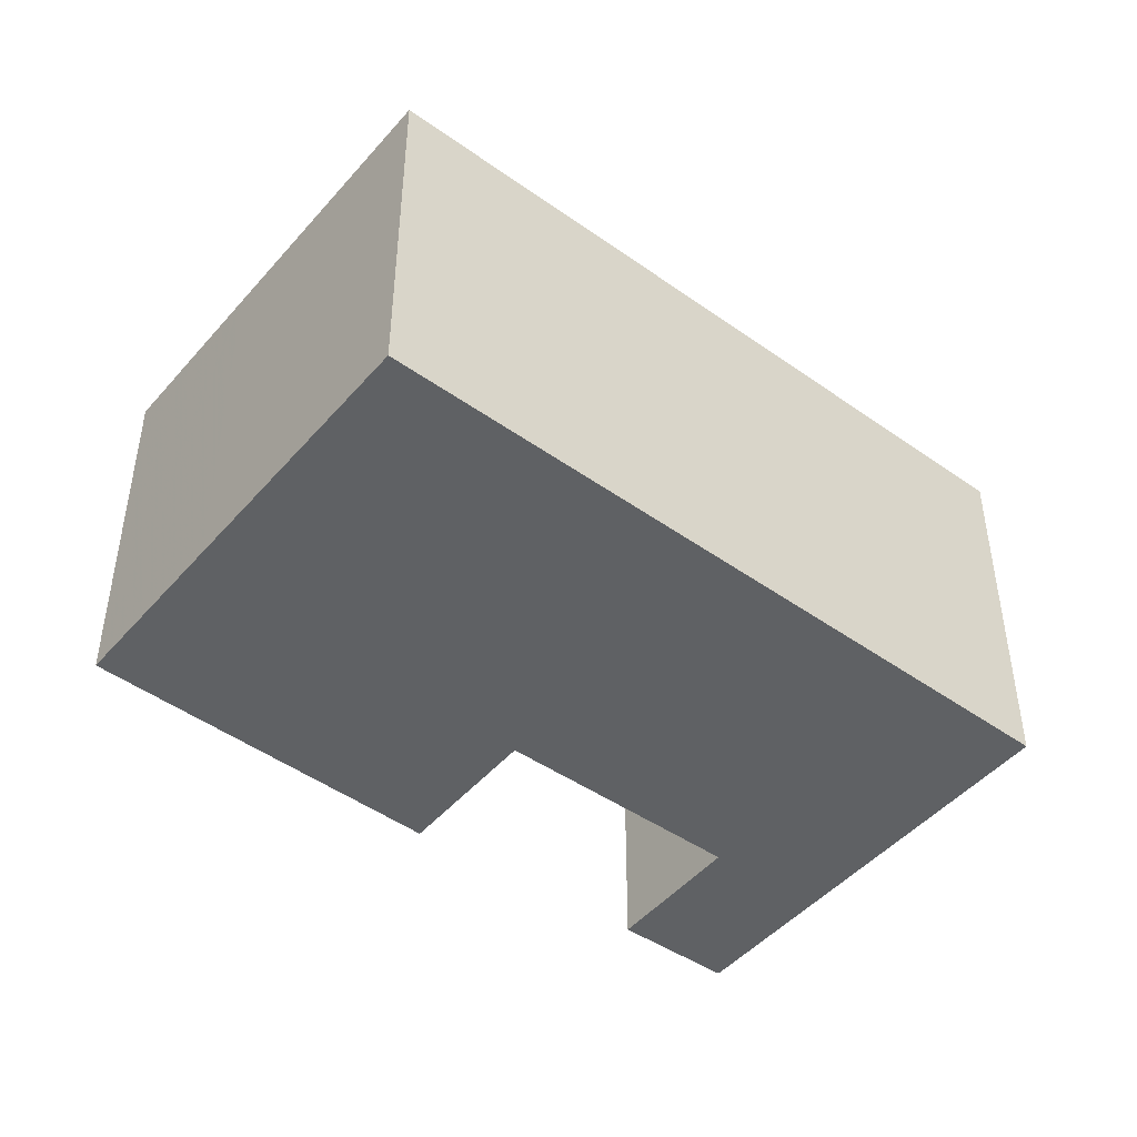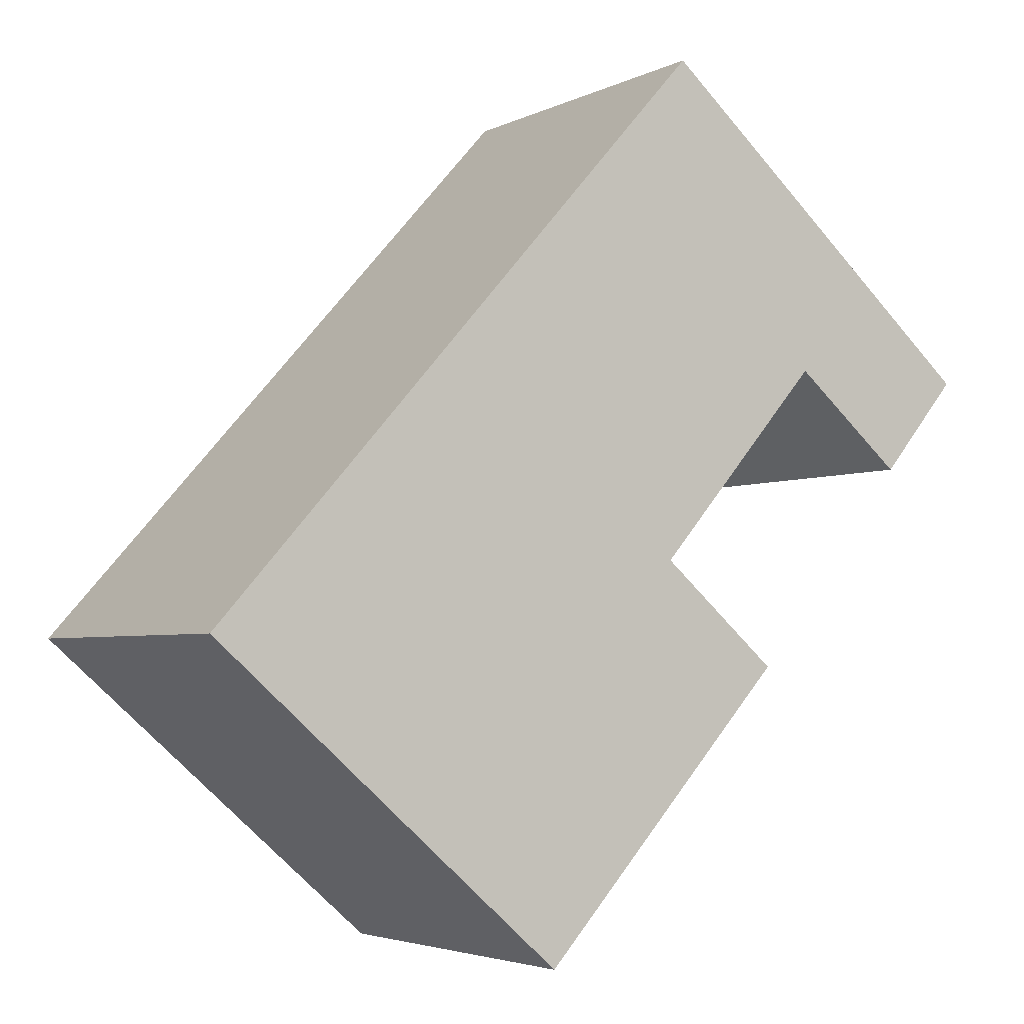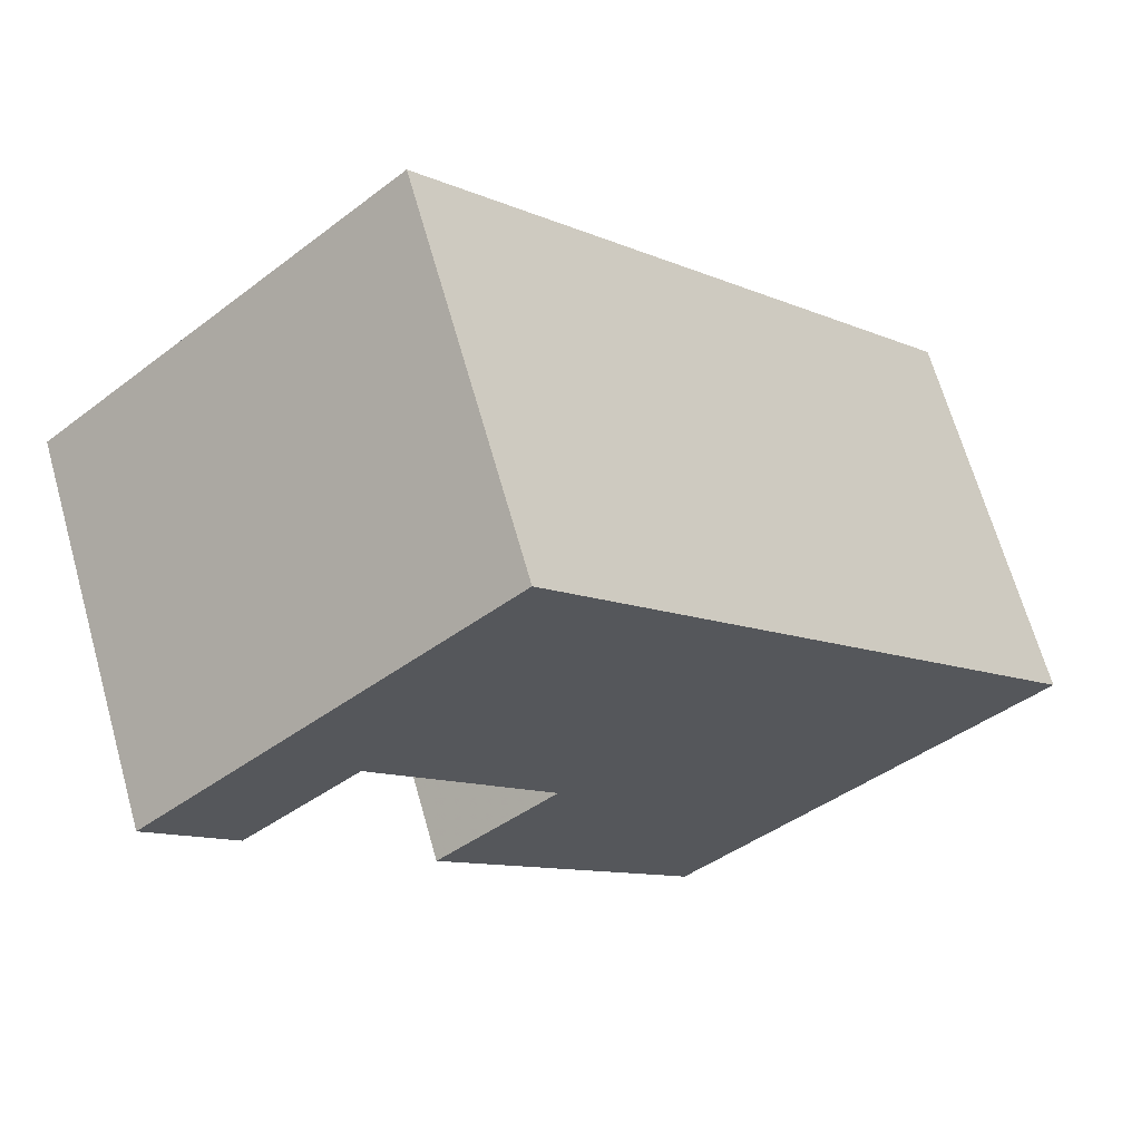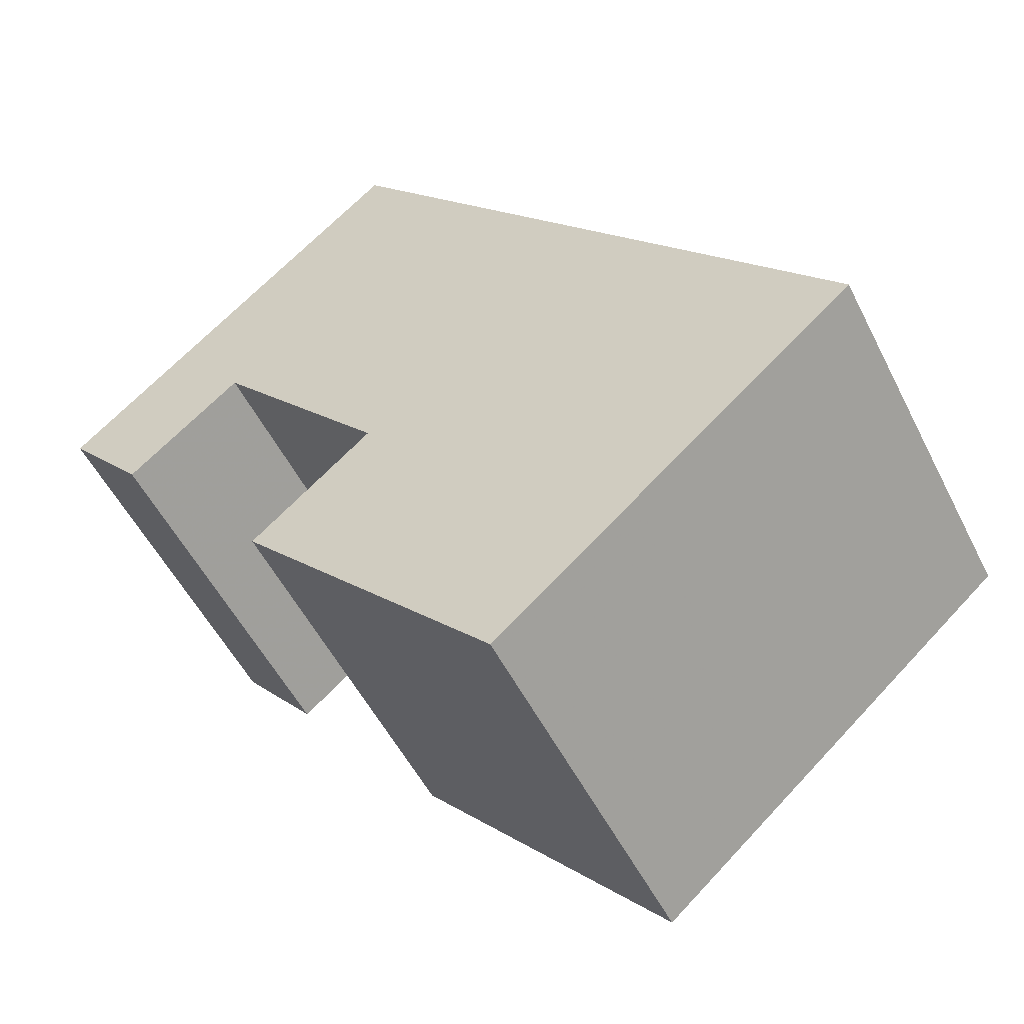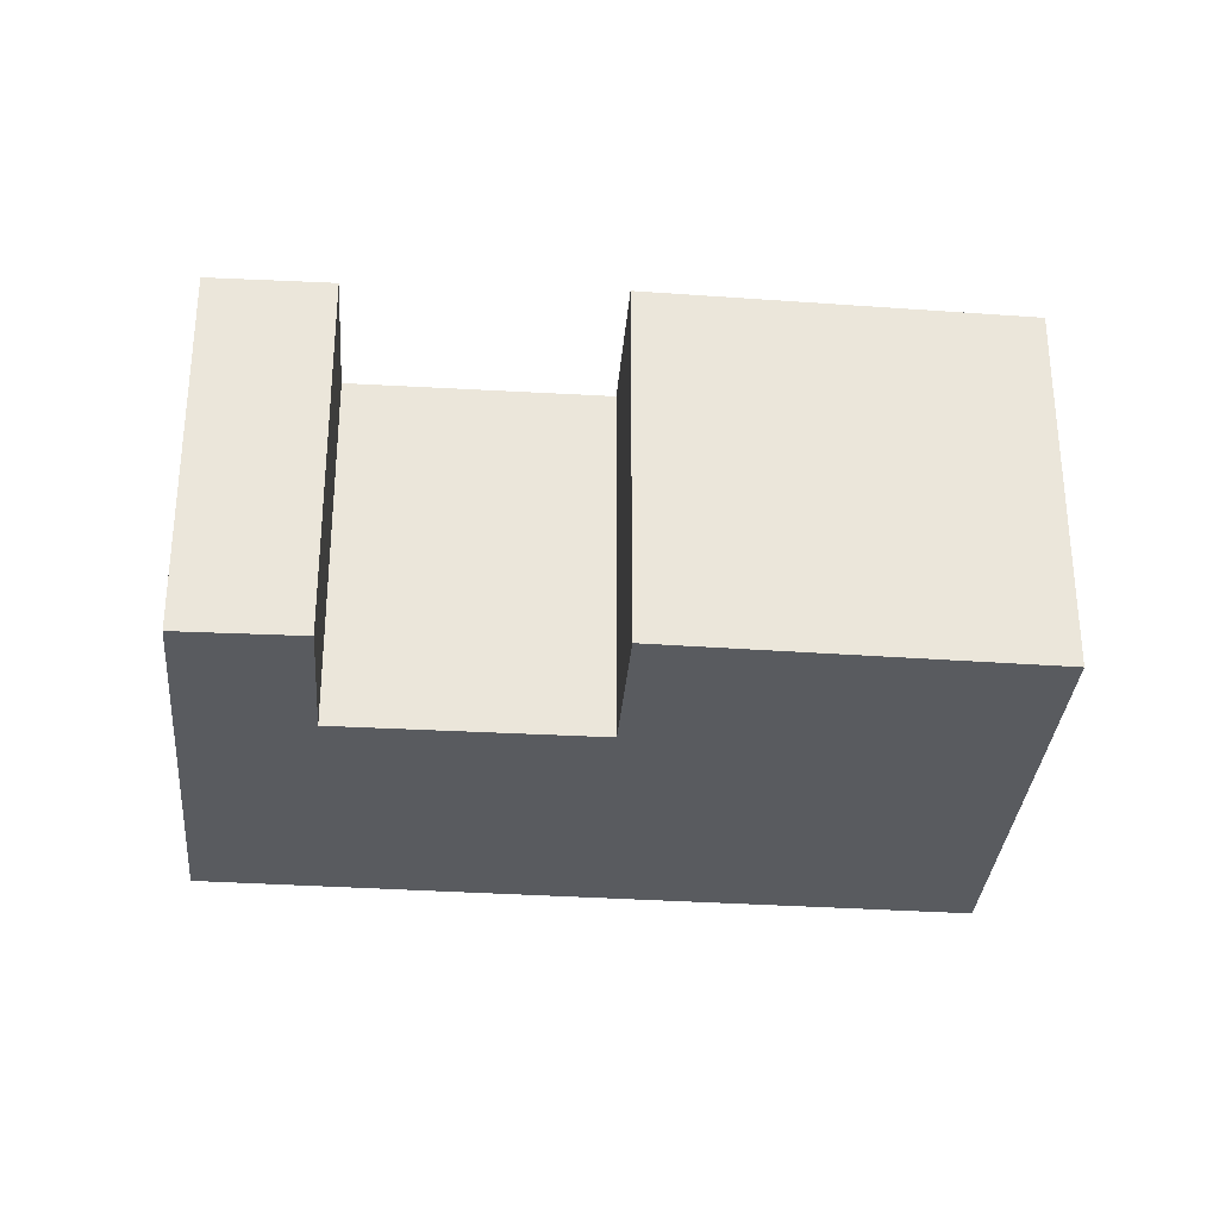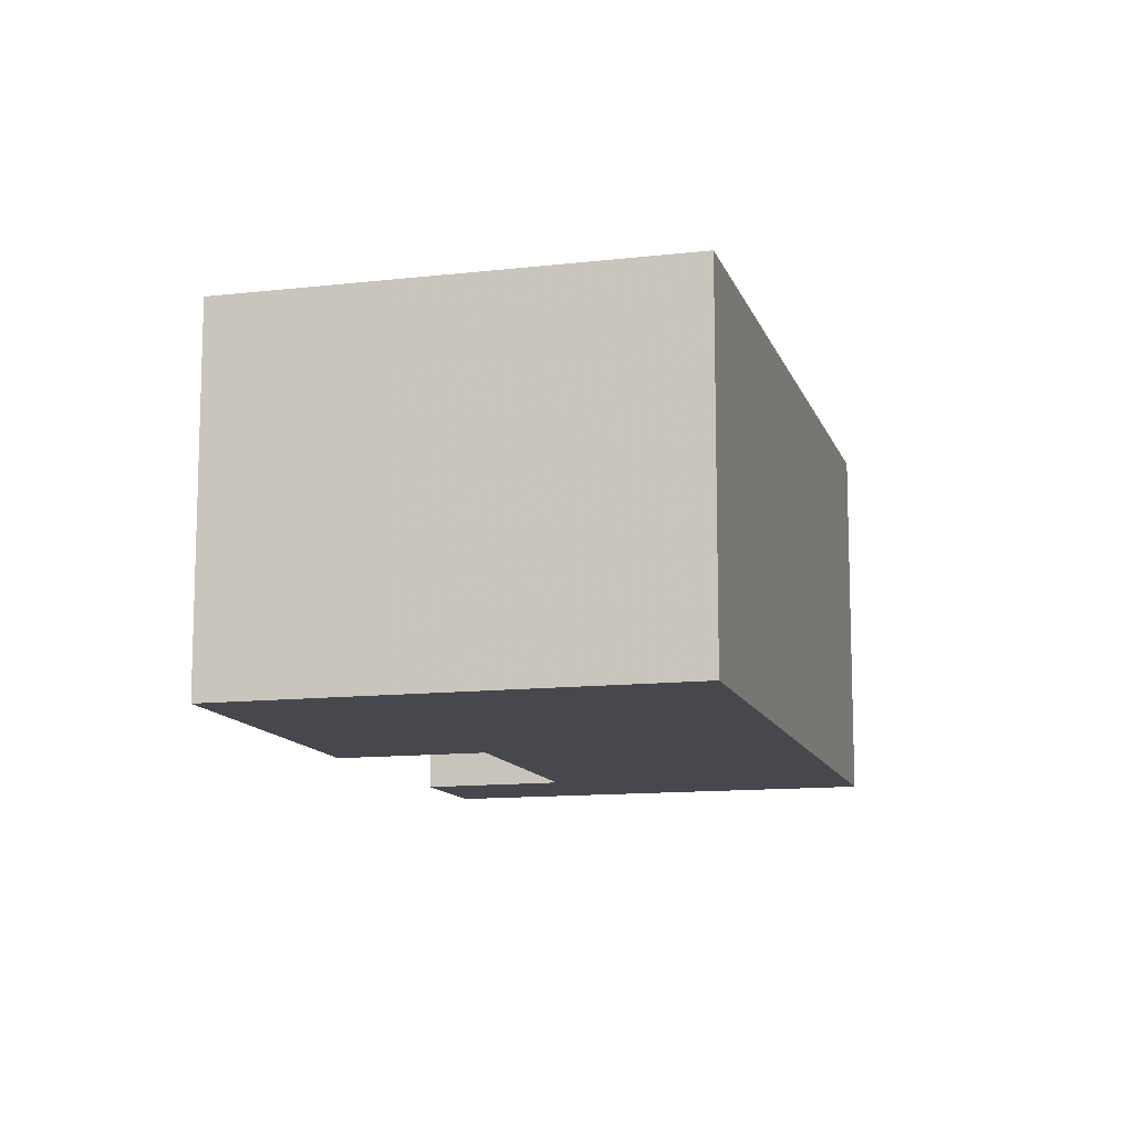
<metadata>
{"format":"obj","ext":"obj","renderer":"f3d","projection":"perspective","resolution":1024,"background":"white","views":[{"elev":-46.7,"azim":-87.3,"up":"+Y"},{"elev":-3.8,"azim":-32.4,"up":"+Z"},{"elev":66.8,"azim":164.2,"up":"+Z"},{"elev":-52.6,"azim":-153.8,"up":"+Z"},{"elev":-32.4,"azim":126.3,"up":"+Y"},{"elev":-11.9,"azim":-123.4,"up":"+Y"}]}
</metadata>
<code>
g default
v 2.544 0 -2.179
v 9.274 0 5.604
v 13.74 0 1.824
v 16.87 0 5.56
v 3.247 0 17.44
v -4.717 0 8.495
v -16.88 0 -5.159
v -8.324 0 -12.63
v -2.831 0 -17.42
v 7.263 0 -6.26
v 2.544 14.73 -2.179
v 9.274 14.73 5.604
v 13.74 14.73 1.824
v 16.87 14.73 5.56
v 3.247 14.73 17.44
v -4.717 14.73 8.495
v -16.88 14.73 -5.159
v -8.324 14.73 -12.63
v -2.831 14.73 -17.42
v 7.263 14.73 -6.26
f 2 6 1
f 7 1 6
f 1 7 10
f 8 10 7
f 10 8 9
f 2 5 6
f 5 2 4
f 3 4 2
f 11 16 12
f 16 11 17
f 20 17 11
f 17 20 18
f 19 18 20
f 16 15 12
f 14 12 15
f 12 14 13
f 2 1 11
f 11 12 2
f 7 6 16
f 16 17 7
f 1 10 20
f 20 11 1
f 8 7 17
f 17 18 8
f 9 8 18
f 18 19 9
f 10 9 19
f 19 20 10
f 6 5 15
f 15 16 6
f 5 4 14
f 14 15 5
f 4 3 13
f 13 14 4
f 3 2 12
f 12 13 3

</code>
